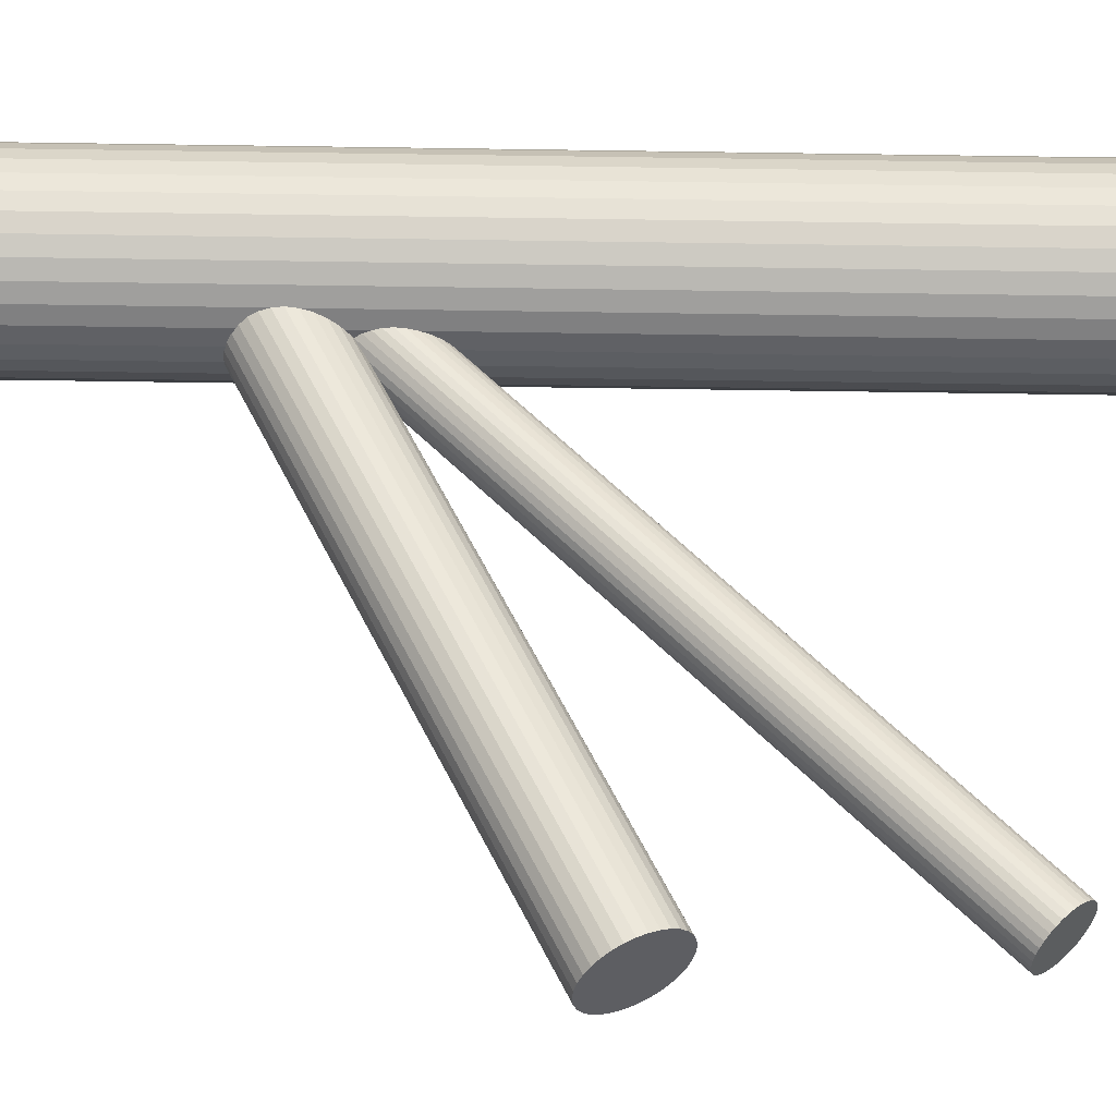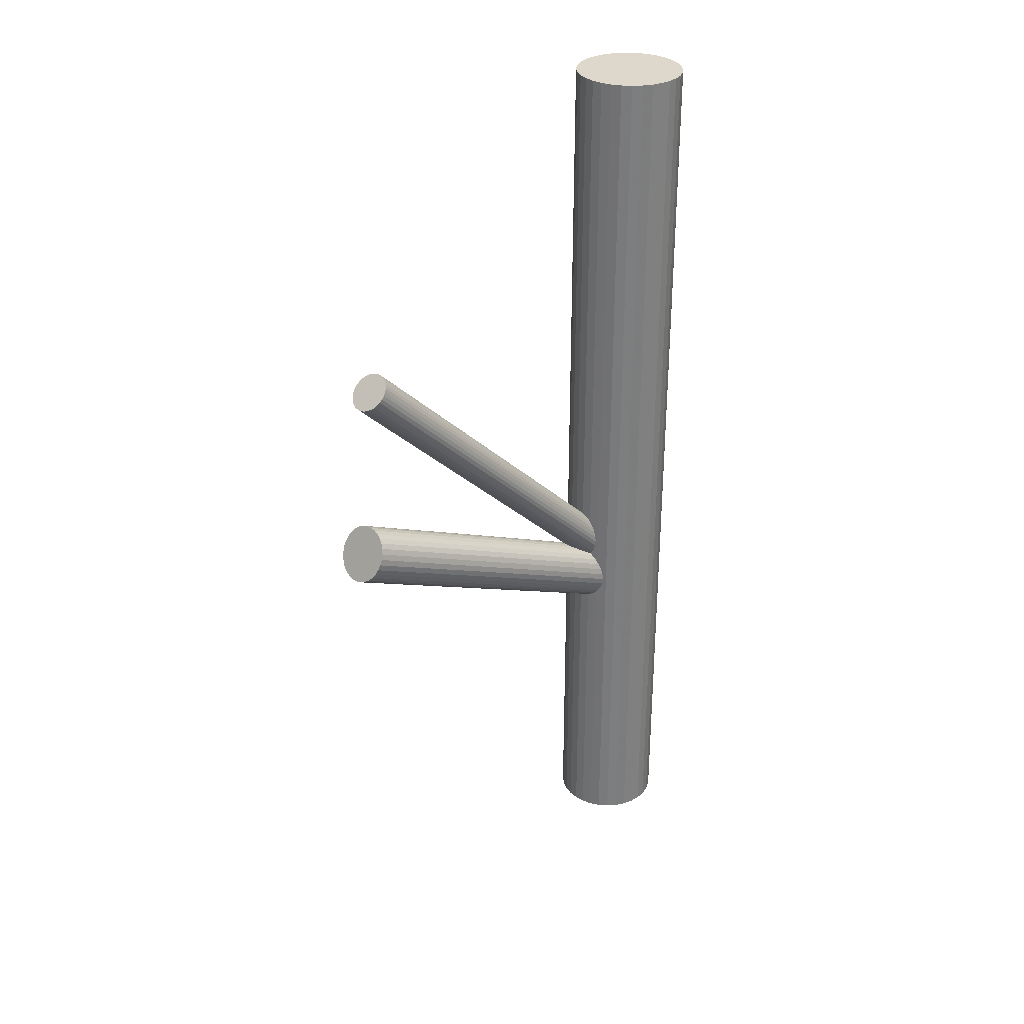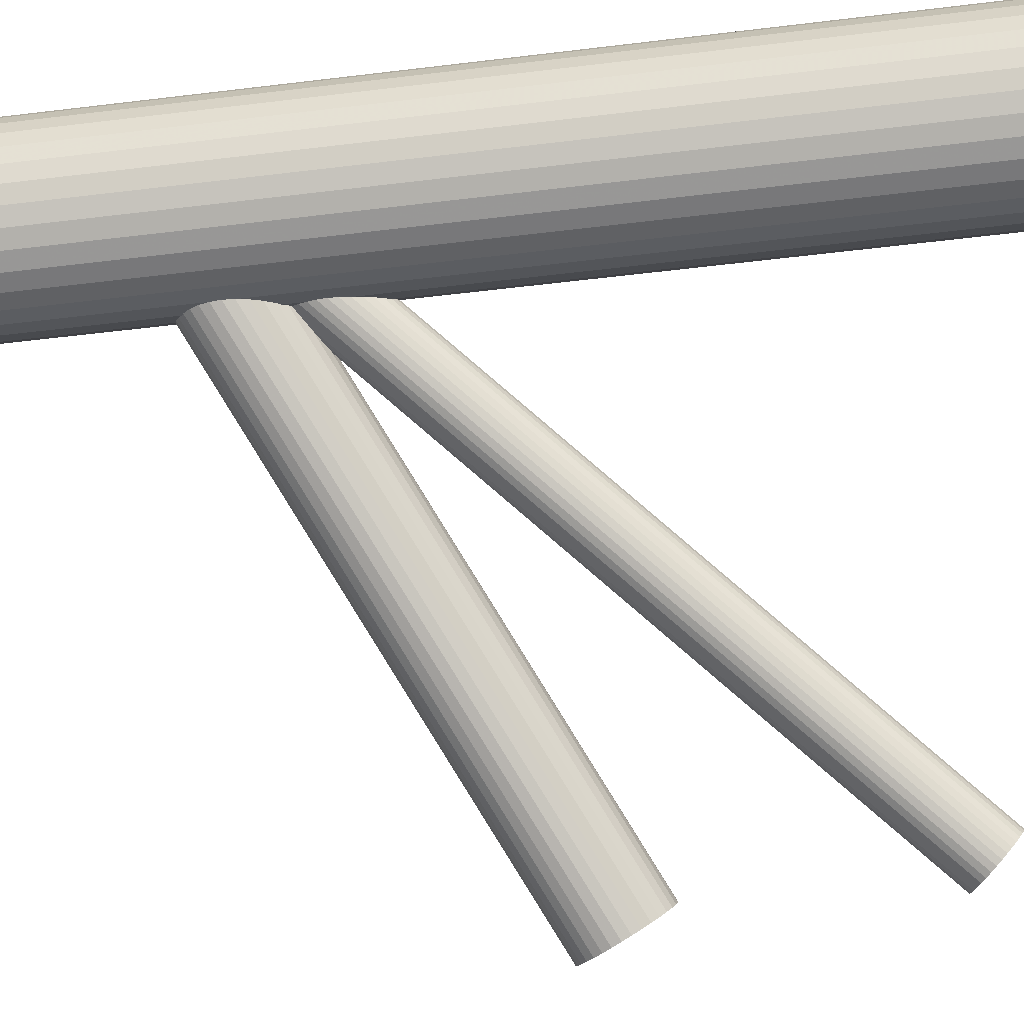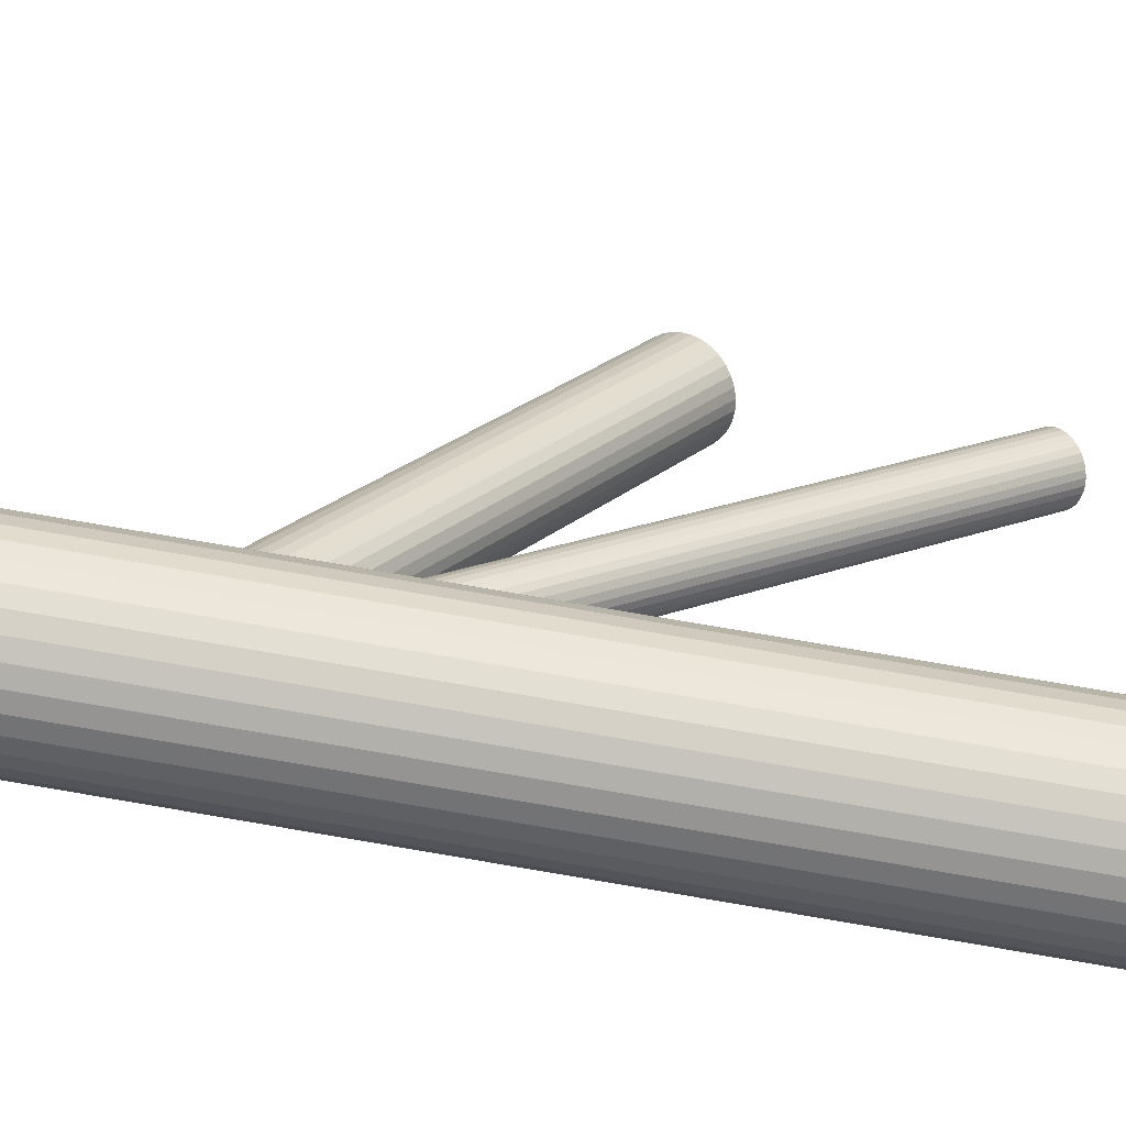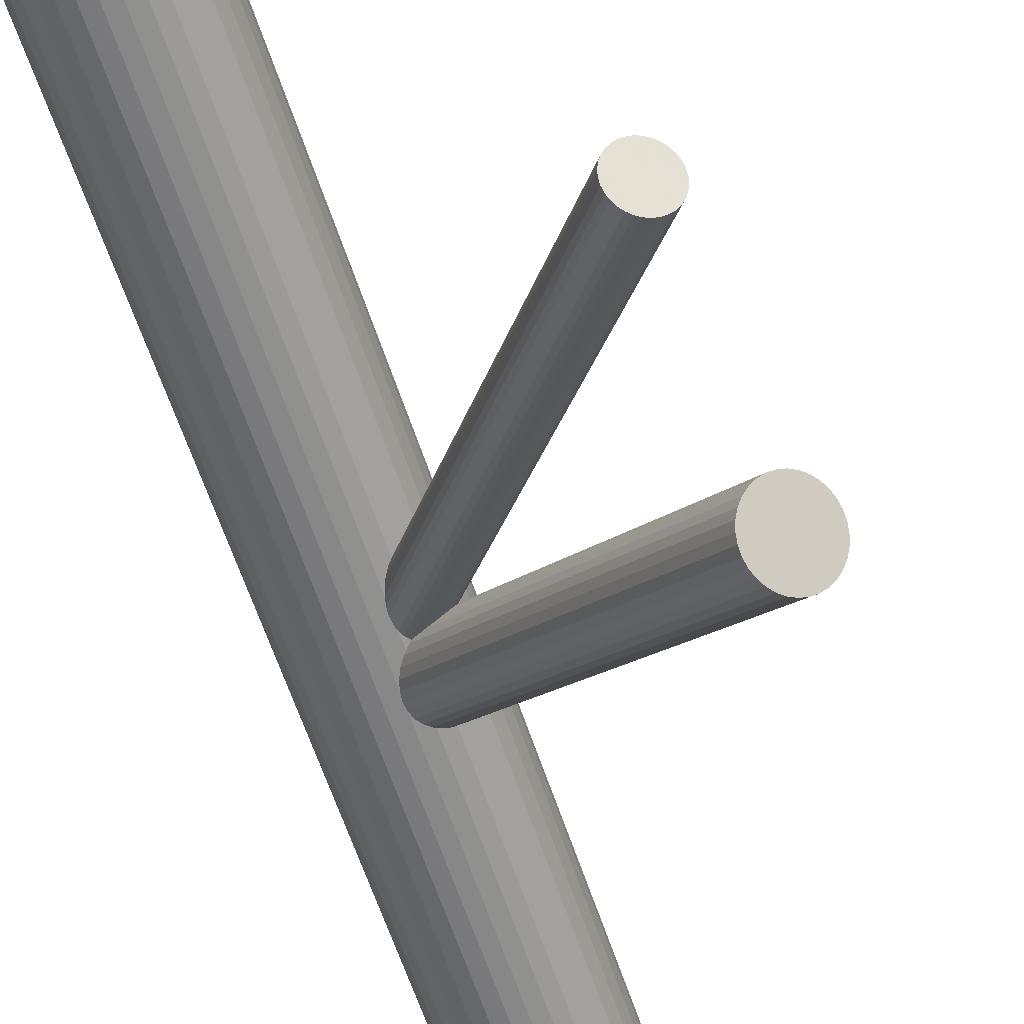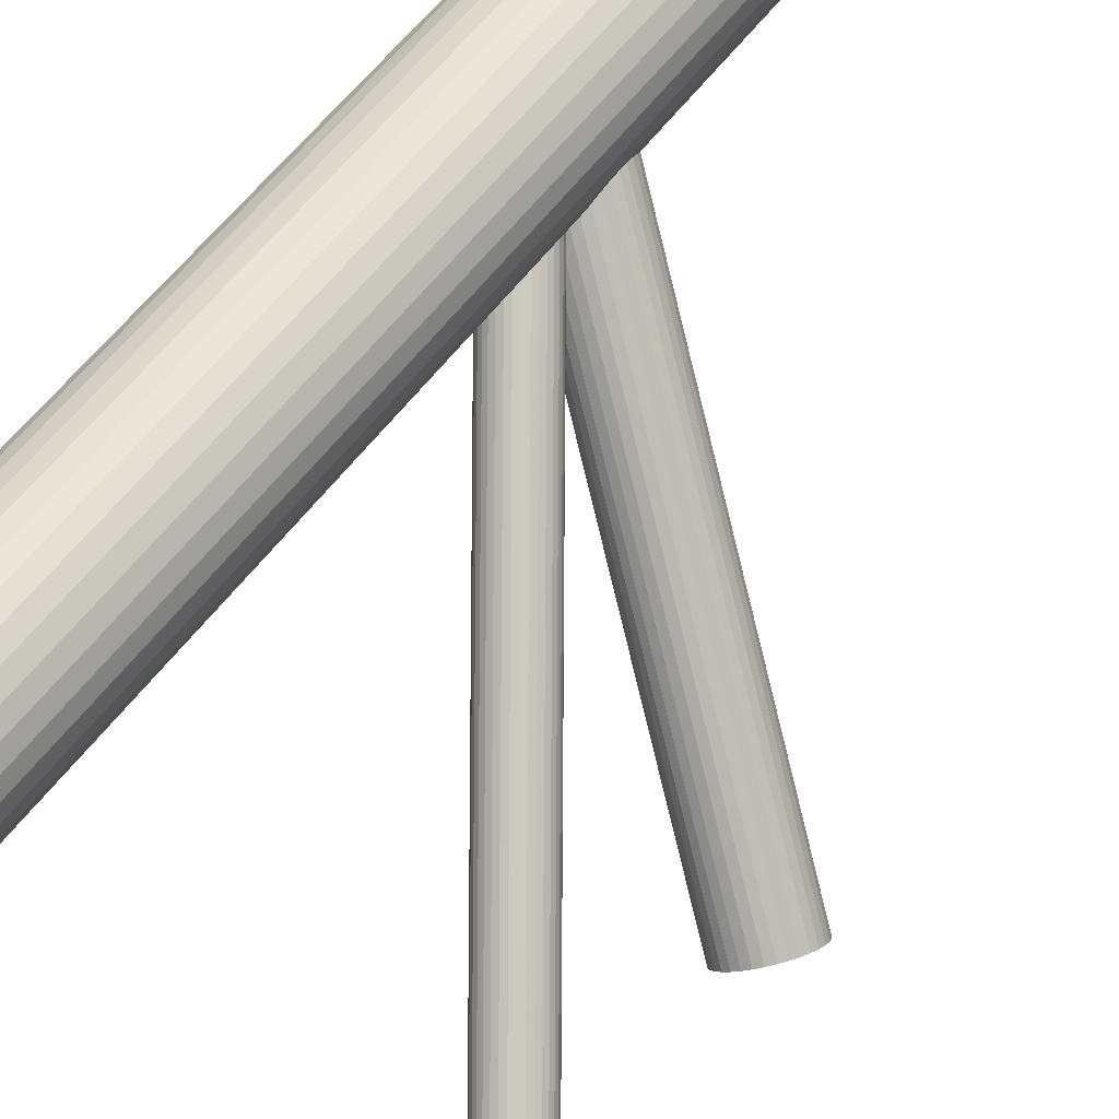
<metadata>
{"format":"obj","ext":"obj","renderer":"f3d","projection":"perspective","resolution":1024,"background":"white","views":[{"elev":-77.0,"azim":-90.8,"up":"+Y"},{"elev":31.1,"azim":90.5,"up":"+Z"},{"elev":-41.2,"azim":-81.1,"up":"+Y"},{"elev":72.8,"azim":-80.2,"up":"+Y"},{"elev":-60.4,"azim":18.0,"up":"+Y"},{"elev":54.3,"azim":35.5,"up":"+Y"}]}
</metadata>
<code>
v -0.03229 0.03521 -0.1368
v -0.03229 0.03521 0.1368
v -0.03229 0.05137 -0.1368
v -0.03229 0.05137 0.1368
v -0.03229 0.01905 -0.1368
v -0.03229 0.01905 0.1368
v -0.01644 0.03206 -0.1368
v -0.01644 0.03206 0.1368
v -0.01644 0.03836 -0.1368
v -0.01644 0.03836 0.1368
v -0.02331 0.04865 -0.1368
v -0.02331 0.04865 0.1368
v -0.02331 0.02177 -0.1368
v -0.02331 0.02177 0.1368
v -0.04372 0.02378 -0.1368
v -0.04372 0.02378 0.1368
v -0.04372 0.04664 -0.1368
v -0.04372 0.04664 0.1368
v -0.03545 0.05106 -0.1368
v -0.03545 0.05106 0.1368
v -0.03545 0.01936 -0.1368
v -0.03545 0.01936 0.1368
v -0.01885 0.04419 -0.1368
v -0.01885 0.04419 0.1368
v -0.01885 0.02623 -0.1368
v -0.01885 0.02623 0.1368
v -0.04723 0.0414 -0.1368
v -0.04723 0.0414 0.1368
v -0.04723 0.02902 -0.1368
v -0.04723 0.02902 0.1368
v -0.01613 0.03521 -0.1368
v -0.01613 0.03521 0.1368
v -0.02611 0.02028 -0.1368
v -0.02611 0.02028 0.1368
v -0.02611 0.05014 -0.1368
v -0.02611 0.05014 0.1368
v -0.03848 0.02028 -0.1368
v -0.03848 0.02028 0.1368
v -0.03848 0.05014 -0.1368
v -0.03848 0.05014 0.1368
v -0.04846 0.03521 -0.1368
v -0.04846 0.03521 0.1368
v -0.01736 0.0414 -0.1368
v -0.01736 0.0414 0.1368
v -0.01736 0.02902 -0.1368
v -0.01736 0.02902 0.1368
v -0.04573 0.04419 -0.1368
v -0.04573 0.04419 0.1368
v -0.04573 0.02623 -0.1368
v -0.04573 0.02623 0.1368
v -0.02914 0.05106 -0.1368
v -0.02914 0.05106 0.1368
v -0.02914 0.01936 -0.1368
v -0.02914 0.01936 0.1368
v -0.02086 0.02378 -0.1368
v -0.02086 0.02378 0.1368
v -0.02086 0.04664 -0.1368
v -0.02086 0.04664 0.1368
v -0.04127 0.04865 -0.1368
v -0.04127 0.04865 0.1368
v -0.04127 0.02177 -0.1368
v -0.04127 0.02177 0.1368
v -0.04815 0.03206 -0.1368
v -0.04815 0.03206 0.1368
v -0.04815 0.03836 -0.1368
v -0.04815 0.03836 0.1368
v -0.03229 0.03521 -0.03666
v 0.03772 -0.04109 0.06301
v -0.02948 0.03215 -0.04098
v 0.04053 -0.04415 0.05869
v -0.0351 0.03827 -0.03234
v 0.03491 -0.03803 0.06732
v -0.03116 0.04024 -0.03361
v 0.03886 -0.03606 0.06606
v -0.02718 0.03591 -0.03971
v 0.04283 -0.04039 0.05995
v -0.03018 0.04028 -0.03426
v 0.03983 -0.03602 0.0654
v -0.02706 0.03688 -0.03906
v 0.04296 -0.03942 0.06061
v -0.03139 0.03083 -0.04065
v 0.03863 -0.04547 0.05902
v -0.03658 0.03649 -0.03267
v 0.03344 -0.03981 0.06699
v -0.03607 0.03064 -0.0375
v 0.03394 -0.04566 0.06216
v -0.03717 0.03183 -0.03582
v 0.03285 -0.04447 0.06385
v -0.03671 0.03116 -0.03666
v 0.03331 -0.04514 0.06301
v -0.0304 0.03142 -0.04089
v 0.03962 -0.04488 0.05877
v -0.03591 0.03742 -0.03243
v 0.03411 -0.03888 0.06724
v -0.03217 0.04001 -0.03307
v 0.03784 -0.0363 0.0666
v -0.0275 0.03492 -0.04025
v 0.04251 -0.04139 0.05942
v -0.0353 0.0303 -0.03831
v 0.03472 -0.04601 0.06135
v -0.03745 0.03264 -0.03501
v 0.03257 -0.04366 0.06466
v -0.02714 0.03778 -0.03831
v 0.04288 -0.03852 0.06135
v -0.02929 0.04012 -0.03501
v 0.04073 -0.03618 0.06466
v -0.03708 0.0355 -0.03307
v 0.03293 -0.0408 0.0666
v -0.03241 0.03041 -0.04025
v 0.03761 -0.04589 0.05942
v -0.02867 0.033 -0.04089
v 0.04134 -0.0433 0.05877
v -0.03419 0.039 -0.03243
v 0.03583 -0.0373 0.06724
v -0.02788 0.03926 -0.03666
v 0.04214 -0.03704 0.06301
v -0.02741 0.03859 -0.0375
v 0.0426 -0.03772 0.06216
v -0.02851 0.03978 -0.03582
v 0.04151 -0.03652 0.06385
v -0.02801 0.03393 -0.04065
v 0.04201 -0.04237 0.05902
v -0.0332 0.03959 -0.03267
v 0.03682 -0.03671 0.06699
v -0.03752 0.03354 -0.03426
v 0.03249 -0.04276 0.0654
v -0.0344 0.03014 -0.03906
v 0.03561 -0.04616 0.06061
v -0.0374 0.03451 -0.03361
v 0.03262 -0.04179 0.06606
v -0.03343 0.03018 -0.03971
v 0.03659 -0.04612 0.05995
v -0.03229 0.03521 -0.0435
v 0.04164 -0.04493 0.01001
v -0.02972 0.03243 -0.05122
v 0.04421 -0.04771 0.002297
v -0.03486 0.03799 -0.03579
v 0.03907 -0.04215 0.01772
v -0.03494 0.02912 -0.04896
v 0.03899 -0.05101 0.004556
v -0.03857 0.03306 -0.03805
v 0.03536 -0.04708 0.01546
v -0.03861 0.02938 -0.0435
v 0.03533 -0.05075 0.01001
v -0.03225 0.04001 -0.03638
v 0.04169 -0.04013 0.01713
v -0.0275 0.03487 -0.05063
v 0.04643 -0.04527 0.002884
v -0.02847 0.0416 -0.03922
v 0.04546 -0.03854 0.01429
v -0.02562 0.03851 -0.04779
v 0.04832 -0.04163 0.005725
v -0.03604 0.0368 -0.03594
v 0.03789 -0.04334 0.01757
v -0.03101 0.03135 -0.05107
v 0.04293 -0.04879 0.002445
v -0.0256 0.04038 -0.04501
v 0.04833 -0.03976 0.008505
v -0.0266 0.04147 -0.042
v 0.04733 -0.03867 0.01151
v -0.02744 0.04166 -0.04055
v 0.04649 -0.03848 0.01296
v -0.02548 0.03953 -0.04645
v 0.04846 -0.04061 0.007058
v -0.03092 0.04076 -0.03709
v 0.04301 -0.03938 0.01642
v -0.02665 0.03613 -0.04992
v 0.04728 -0.04401 0.003597
v -0.03793 0.03429 -0.03709
v 0.036 -0.04585 0.01642
v -0.03367 0.02966 -0.04992
v 0.04027 -0.05048 0.003597
v -0.03911 0.03089 -0.04055
v 0.03482 -0.04925 0.01296
v -0.03714 0.02876 -0.04645
v 0.03679 -0.05137 0.007058
v -0.03798 0.02895 -0.04501
v 0.03595 -0.05118 0.008505
v -0.03899 0.03004 -0.042
v 0.03495 -0.0501 0.01151
v -0.03358 0.03908 -0.03594
v 0.04036 -0.04106 0.01757
v -0.02854 0.03362 -0.05107
v 0.04539 -0.04652 0.002445
v -0.03897 0.03191 -0.03922
v 0.03496 -0.04823 0.01429
v -0.03612 0.02882 -0.04779
v 0.03782 -0.05132 0.005725
v -0.03708 0.03555 -0.03638
v 0.03685 -0.04459 0.01713
v -0.03234 0.03041 -0.05063
v 0.0416 -0.04973 0.002884
v -0.02598 0.04104 -0.0435
v 0.04795 -0.0391 0.01001
v -0.02601 0.03736 -0.04896
v 0.04792 -0.04278 0.004556
v -0.02964 0.0413 -0.03805
v 0.04429 -0.03884 0.01546
f 31 1 9
f 31 9 32
f 32 9 10
f 32 10 2
f 9 1 43
f 9 43 10
f 10 43 44
f 10 44 2
f 43 1 23
f 43 23 44
f 44 23 24
f 44 24 2
f 23 1 57
f 23 57 24
f 24 57 58
f 24 58 2
f 57 1 11
f 57 11 58
f 58 11 12
f 58 12 2
f 11 1 35
f 11 35 12
f 12 35 36
f 12 36 2
f 35 1 51
f 35 51 36
f 36 51 52
f 36 52 2
f 51 1 3
f 51 3 52
f 52 3 4
f 52 4 2
f 3 1 19
f 3 19 4
f 4 19 20
f 4 20 2
f 19 1 39
f 19 39 20
f 20 39 40
f 20 40 2
f 39 1 59
f 39 59 40
f 40 59 60
f 40 60 2
f 59 1 17
f 59 17 60
f 60 17 18
f 60 18 2
f 17 1 47
f 17 47 18
f 18 47 48
f 18 48 2
f 47 1 27
f 47 27 48
f 48 27 28
f 48 28 2
f 27 1 65
f 27 65 28
f 28 65 66
f 28 66 2
f 65 1 41
f 65 41 66
f 66 41 42
f 66 42 2
f 41 1 63
f 41 63 42
f 42 63 64
f 42 64 2
f 63 1 29
f 63 29 64
f 64 29 30
f 64 30 2
f 29 1 49
f 29 49 30
f 30 49 50
f 30 50 2
f 49 1 15
f 49 15 50
f 50 15 16
f 50 16 2
f 15 1 61
f 15 61 16
f 16 61 62
f 16 62 2
f 61 1 37
f 61 37 62
f 62 37 38
f 62 38 2
f 37 1 21
f 37 21 38
f 38 21 22
f 38 22 2
f 21 1 5
f 21 5 22
f 22 5 6
f 22 6 2
f 5 1 53
f 5 53 6
f 6 53 54
f 6 54 2
f 53 1 33
f 53 33 54
f 54 33 34
f 54 34 2
f 33 1 13
f 33 13 34
f 34 13 14
f 34 14 2
f 13 1 55
f 13 55 14
f 14 55 56
f 14 56 2
f 55 1 25
f 55 25 56
f 56 25 26
f 56 26 2
f 25 1 45
f 25 45 26
f 26 45 46
f 26 46 2
f 45 1 7
f 45 7 46
f 46 7 8
f 46 8 2
f 7 1 31
f 7 31 8
f 8 31 32
f 8 32 2
f 115 67 119
f 115 119 116
f 116 119 120
f 116 120 68
f 119 67 105
f 119 105 120
f 120 105 106
f 120 106 68
f 105 67 77
f 105 77 106
f 106 77 78
f 106 78 68
f 77 67 73
f 77 73 78
f 78 73 74
f 78 74 68
f 73 67 95
f 73 95 74
f 74 95 96
f 74 96 68
f 95 67 123
f 95 123 96
f 96 123 124
f 96 124 68
f 123 67 113
f 123 113 124
f 124 113 114
f 124 114 68
f 113 67 71
f 113 71 114
f 114 71 72
f 114 72 68
f 71 67 93
f 71 93 72
f 72 93 94
f 72 94 68
f 93 67 83
f 93 83 94
f 94 83 84
f 94 84 68
f 83 67 107
f 83 107 84
f 84 107 108
f 84 108 68
f 107 67 129
f 107 129 108
f 108 129 130
f 108 130 68
f 129 67 125
f 129 125 130
f 130 125 126
f 130 126 68
f 125 67 101
f 125 101 126
f 126 101 102
f 126 102 68
f 101 67 87
f 101 87 102
f 102 87 88
f 102 88 68
f 87 67 89
f 87 89 88
f 88 89 90
f 88 90 68
f 89 67 85
f 89 85 90
f 90 85 86
f 90 86 68
f 85 67 99
f 85 99 86
f 86 99 100
f 86 100 68
f 99 67 127
f 99 127 100
f 100 127 128
f 100 128 68
f 127 67 131
f 127 131 128
f 128 131 132
f 128 132 68
f 131 67 109
f 131 109 132
f 132 109 110
f 132 110 68
f 109 67 81
f 109 81 110
f 110 81 82
f 110 82 68
f 81 67 91
f 81 91 82
f 82 91 92
f 82 92 68
f 91 67 69
f 91 69 92
f 92 69 70
f 92 70 68
f 69 67 111
f 69 111 70
f 70 111 112
f 70 112 68
f 111 67 121
f 111 121 112
f 112 121 122
f 112 122 68
f 121 67 97
f 121 97 122
f 122 97 98
f 122 98 68
f 97 67 75
f 97 75 98
f 98 75 76
f 98 76 68
f 75 67 79
f 75 79 76
f 76 79 80
f 76 80 68
f 79 67 103
f 79 103 80
f 80 103 104
f 80 104 68
f 103 67 117
f 103 117 104
f 104 117 118
f 104 118 68
f 117 67 115
f 117 115 118
f 118 115 116
f 118 116 68
f 193 133 159
f 193 159 194
f 194 159 160
f 194 160 134
f 159 133 161
f 159 161 160
f 160 161 162
f 160 162 134
f 161 133 149
f 161 149 162
f 162 149 150
f 162 150 134
f 149 133 197
f 149 197 150
f 150 197 198
f 150 198 134
f 197 133 165
f 197 165 198
f 198 165 166
f 198 166 134
f 165 133 145
f 165 145 166
f 166 145 146
f 166 146 134
f 145 133 181
f 145 181 146
f 146 181 182
f 146 182 134
f 181 133 137
f 181 137 182
f 182 137 138
f 182 138 134
f 137 133 153
f 137 153 138
f 138 153 154
f 138 154 134
f 153 133 189
f 153 189 154
f 154 189 190
f 154 190 134
f 189 133 169
f 189 169 190
f 190 169 170
f 190 170 134
f 169 133 141
f 169 141 170
f 170 141 142
f 170 142 134
f 141 133 185
f 141 185 142
f 142 185 186
f 142 186 134
f 185 133 173
f 185 173 186
f 186 173 174
f 186 174 134
f 173 133 179
f 173 179 174
f 174 179 180
f 174 180 134
f 179 133 143
f 179 143 180
f 180 143 144
f 180 144 134
f 143 133 177
f 143 177 144
f 144 177 178
f 144 178 134
f 177 133 175
f 177 175 178
f 178 175 176
f 178 176 134
f 175 133 187
f 175 187 176
f 176 187 188
f 176 188 134
f 187 133 139
f 187 139 188
f 188 139 140
f 188 140 134
f 139 133 171
f 139 171 140
f 140 171 172
f 140 172 134
f 171 133 191
f 171 191 172
f 172 191 192
f 172 192 134
f 191 133 155
f 191 155 192
f 192 155 156
f 192 156 134
f 155 133 135
f 155 135 156
f 156 135 136
f 156 136 134
f 135 133 183
f 135 183 136
f 136 183 184
f 136 184 134
f 183 133 147
f 183 147 184
f 184 147 148
f 184 148 134
f 147 133 167
f 147 167 148
f 148 167 168
f 148 168 134
f 167 133 195
f 167 195 168
f 168 195 196
f 168 196 134
f 195 133 151
f 195 151 196
f 196 151 152
f 196 152 134
f 151 133 163
f 151 163 152
f 152 163 164
f 152 164 134
f 163 133 157
f 163 157 164
f 164 157 158
f 164 158 134
f 157 133 193
f 157 193 158
f 158 193 194
f 158 194 134

</code>
